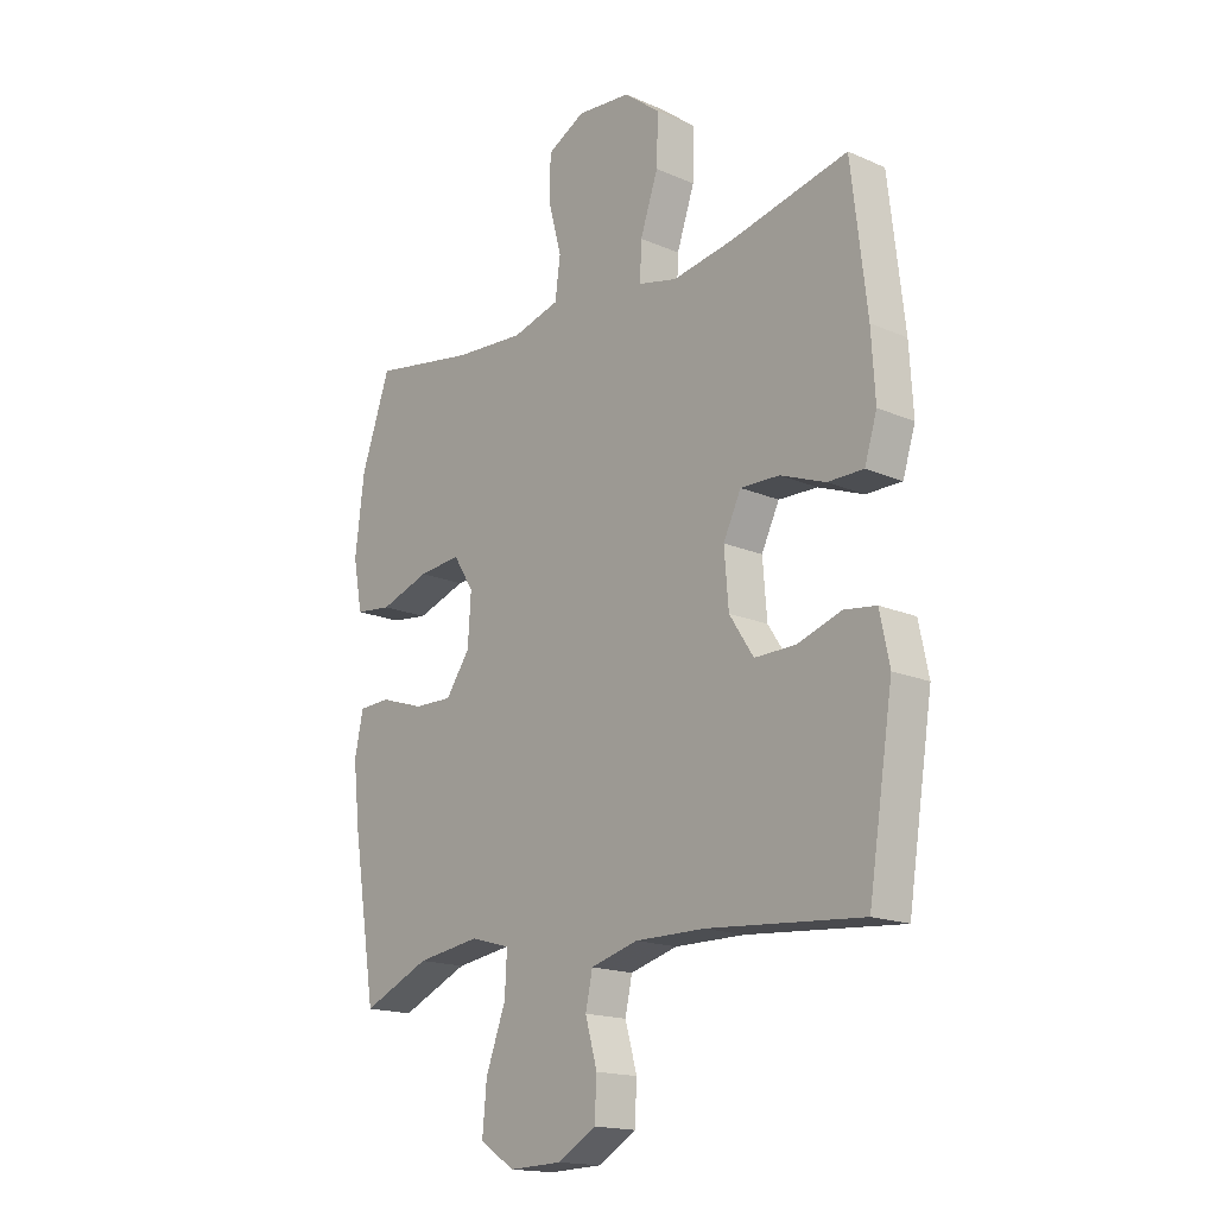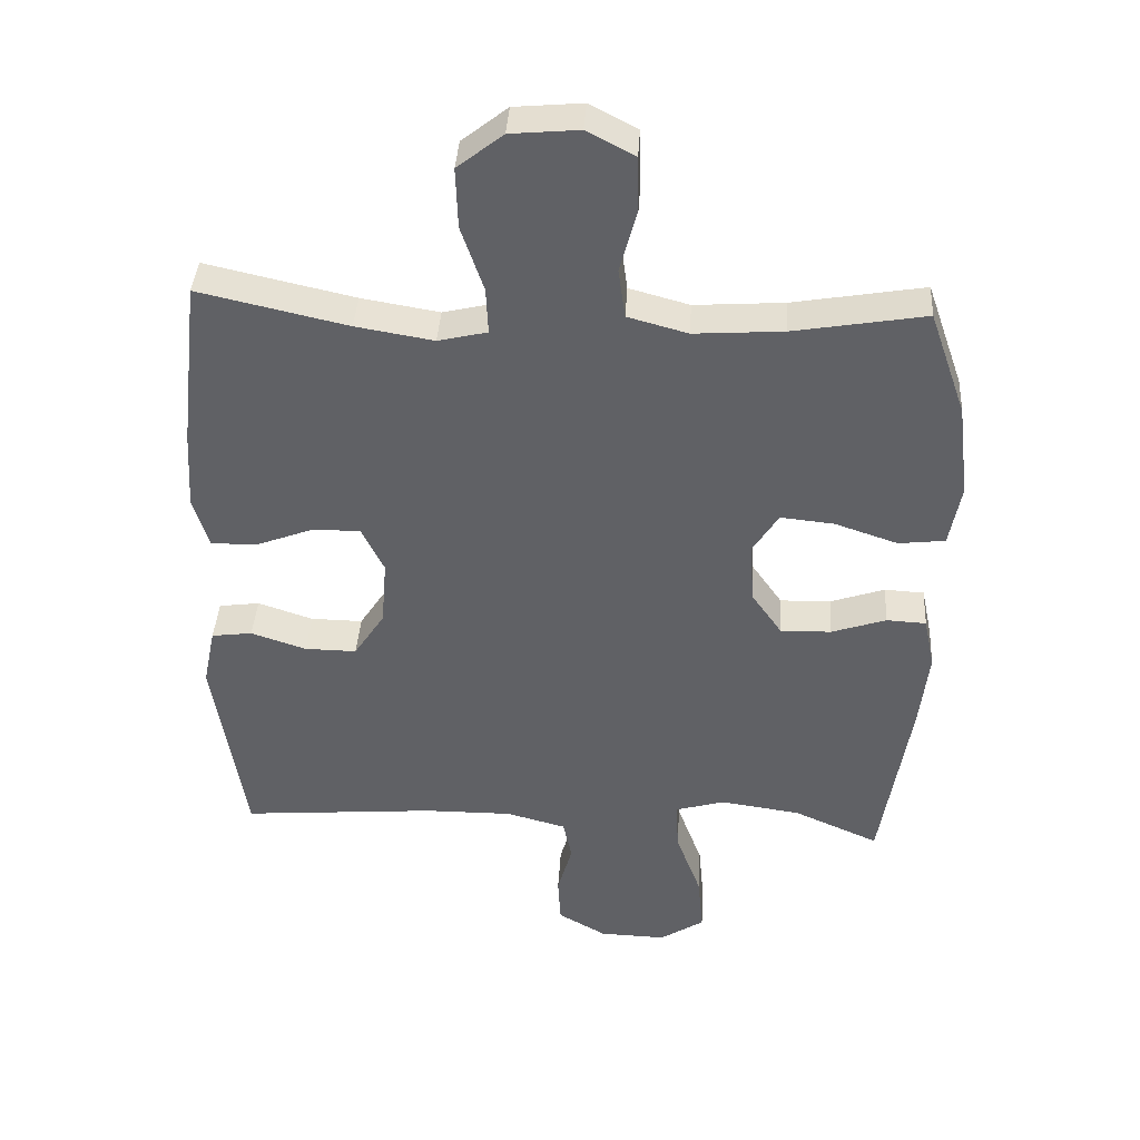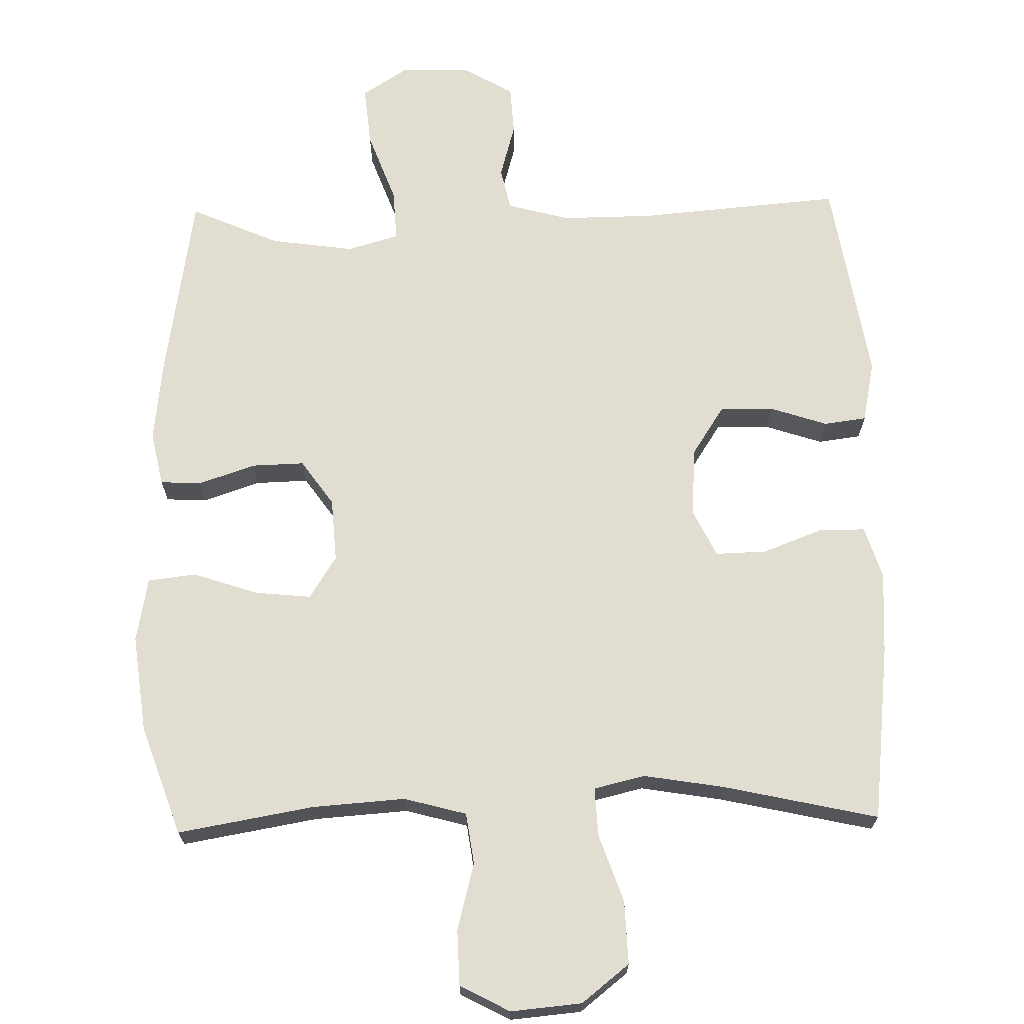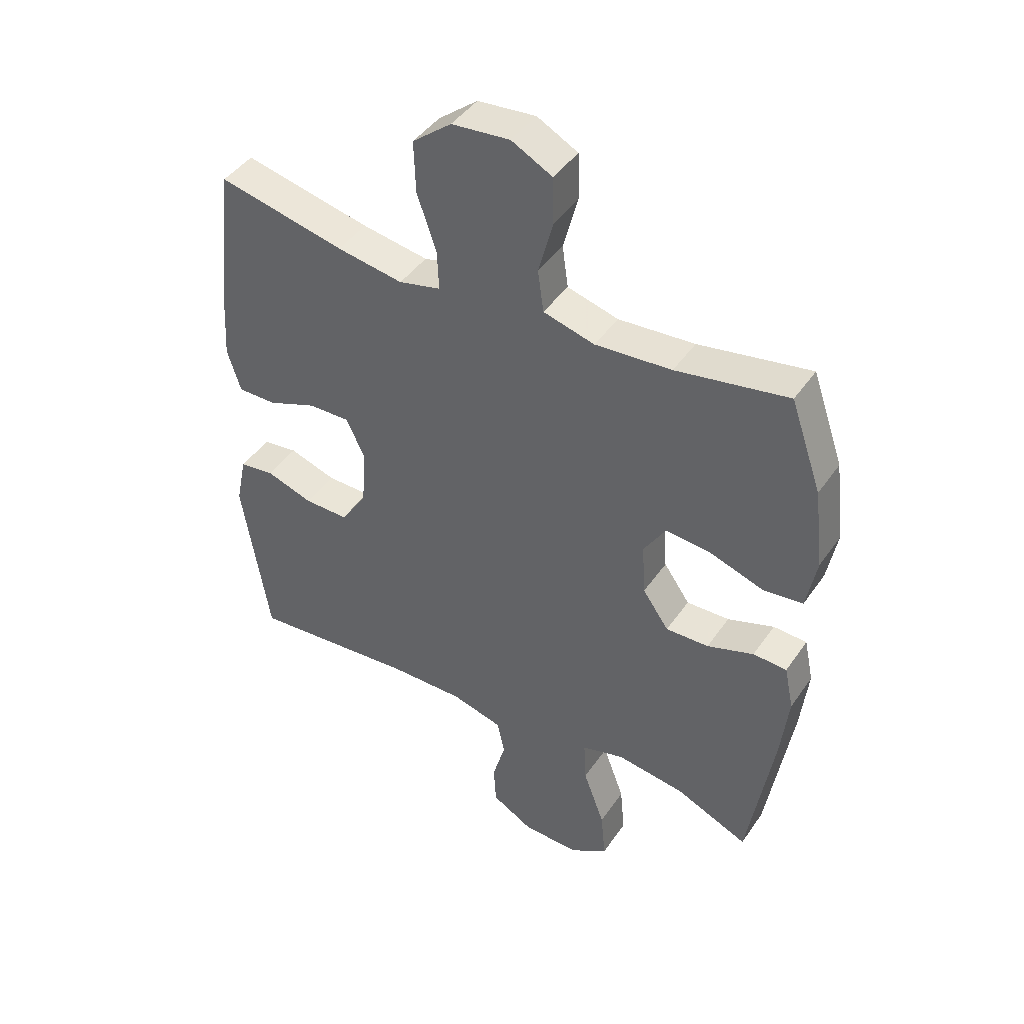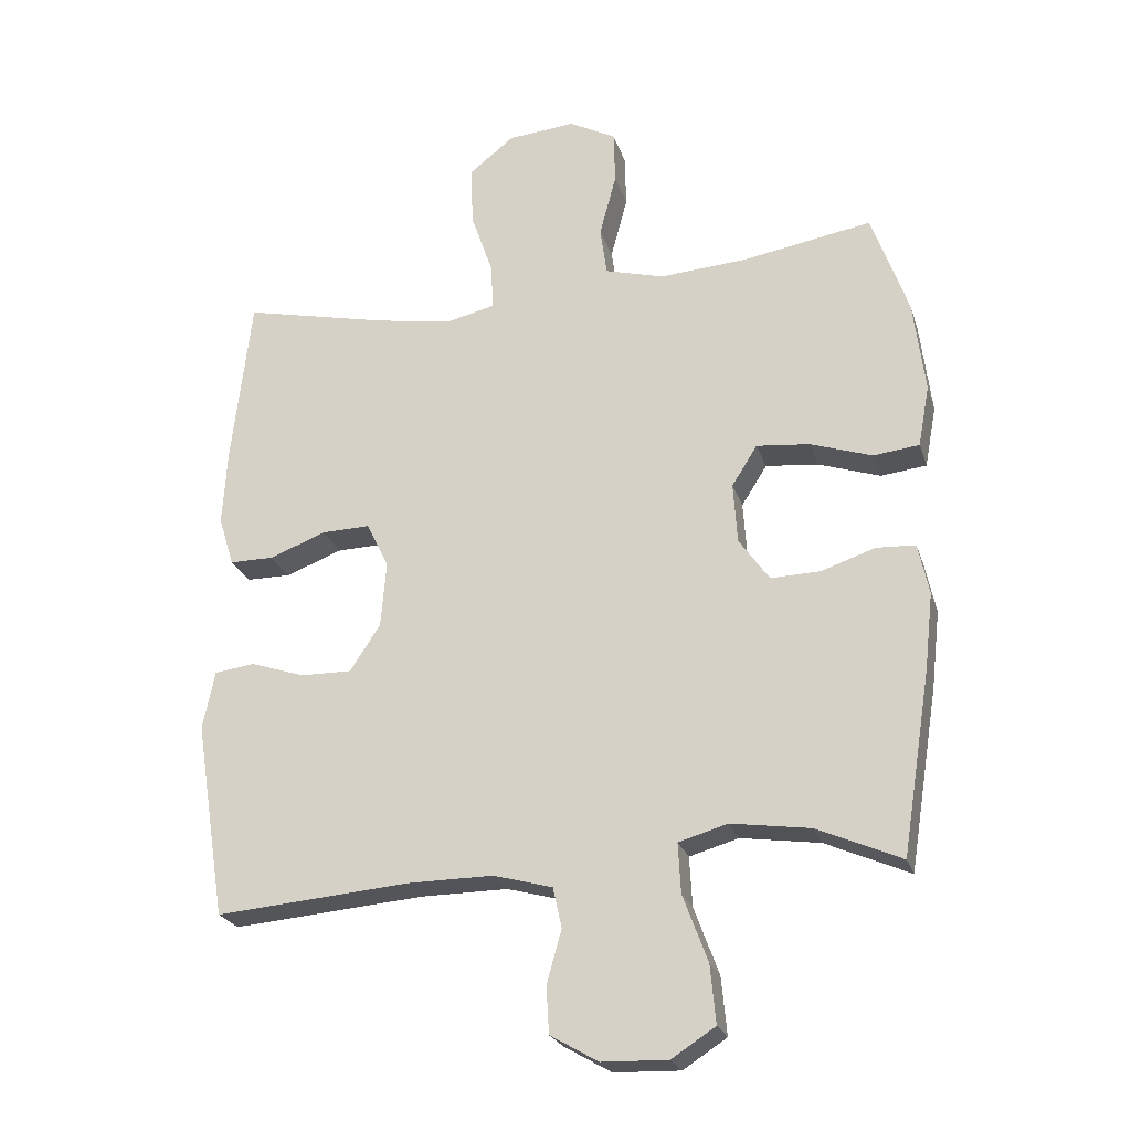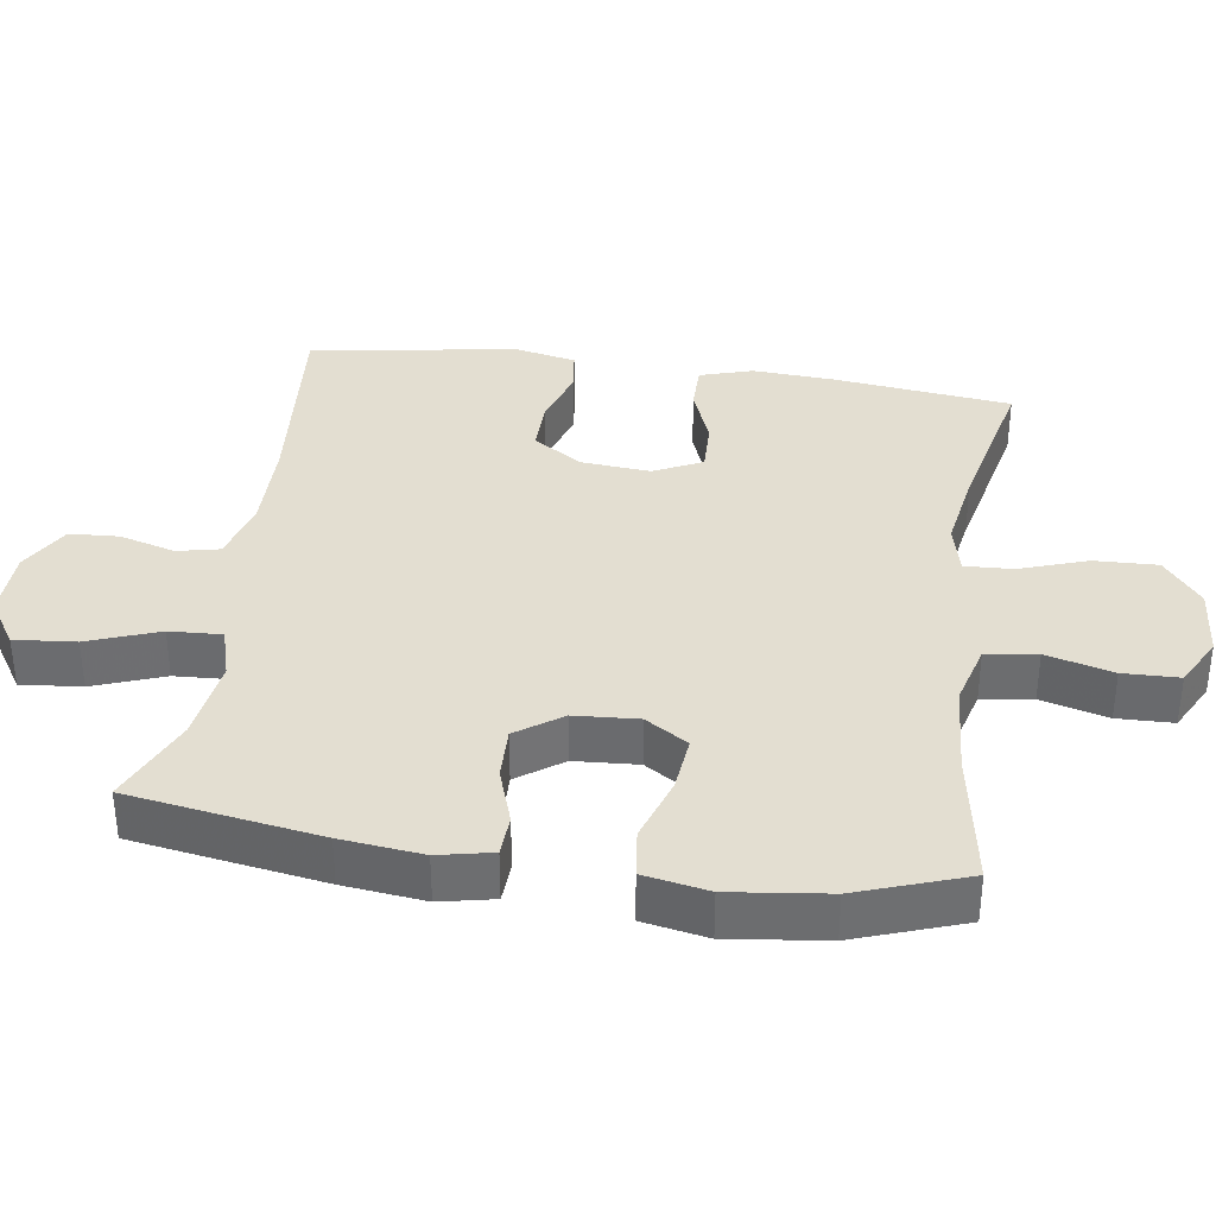
<metadata>
{"format":"obj","ext":"obj","renderer":"f3d","projection":"perspective","resolution":1024,"background":"white","views":[{"elev":-16.9,"azim":48.9,"up":"+Z"},{"elev":39.6,"azim":-176.5,"up":"+Z"},{"elev":68.7,"azim":-1.3,"up":"+Y"},{"elev":43.6,"azim":-148.0,"up":"+Z"},{"elev":-23.8,"azim":-164.2,"up":"+Z"},{"elev":36.0,"azim":-81.7,"up":"+Y"}]}
</metadata>
<code>
v 0.5 0.07 -0.5
v 0.213 0.07 -0.476
v 0.084 0.07 -0.475
v -0.004 0.07 -0.499
v -0.017 0.07 -0.559
v 0.005 0.07 -0.637
v 0.001 0.07 -0.707
v -0.07 0.07 -0.748
v -0.168 0.07 -0.751
v -0.233 0.07 -0.709
v -0.225 0.07 -0.623
v -0.188 0.07 -0.523
v -0.184 0.07 -0.449
v -0.257 0.07 -0.428
v -0.375 0.07 -0.445
v -0.5 0.07 -0.5
v -0.543 0.07 -0.231
v -0.556 0.07 -0.116
v -0.54 0.07 -0.04
v -0.482 0.07 -0.037
v -0.402 0.07 -0.064
v -0.328 0.07 -0.066
v -0.283 0.07 -0.002
v -0.277 0.07 0.088
v -0.315 0.07 0.148
v -0.394 0.07 0.14
v -0.486 0.07 0.109
v -0.554 0.07 0.117
v -0.571 0.07 0.208
v -0.554 0.07 0.346
v -0.5 0.07 0.5
v -0.308 0.07 0.467
v -0.177 0.07 0.458
v -0.089 0.07 0.482
v -0.079 0.07 0.554
v -0.104 0.07 0.648
v -0.102 0.07 0.727
v -0.032 0.07 0.764
v 0.068 0.07 0.755
v 0.135 0.07 0.702
v 0.132 0.07 0.613
v 0.099 0.07 0.517
v 0.096 0.07 0.449
v 0.168 0.07 0.432
v 0.282 0.07 0.451
v 0.5 0.07 0.5
v 0.529 0.07 0.25
v 0.536 0.07 0.134
v 0.513 0.07 0.06
v 0.447 0.07 0.06
v 0.363 0.07 0.092
v 0.291 0.07 0.094
v 0.258 0.07 0.026
v 0.266 0.07 -0.072
v 0.311 0.07 -0.141
v 0.387 0.07 -0.14
v 0.468 0.07 -0.113
v 0.528 0.07 -0.121
v 0.546 0.07 -0.208
v 0.5 0 -0.5
v 0.213 0 -0.476
v 0.084 0 -0.475
v -0.004 0 -0.499
v -0.017 0 -0.559
v 0.005 0 -0.637
v 0.001 0 -0.707
v -0.07 0 -0.748
v -0.168 0 -0.751
v -0.233 0 -0.709
v -0.225 0 -0.623
v -0.188 0 -0.523
v -0.184 0 -0.449
v -0.257 0 -0.428
v -0.375 0 -0.445
v -0.5 0 -0.5
v -0.543 0 -0.231
v -0.556 0 -0.116
v -0.54 0 -0.04
v -0.482 0 -0.037
v -0.402 0 -0.064
v -0.328 0 -0.066
v -0.283 0 -0.002
v -0.277 0 0.088
v -0.315 0 0.148
v -0.394 0 0.14
v -0.486 0 0.109
v -0.554 0 0.117
v -0.571 0 0.208
v -0.554 0 0.346
v -0.5 0 0.5
v -0.308 0 0.467
v -0.177 0 0.458
v -0.089 0 0.482
v -0.079 0 0.554
v -0.104 0 0.648
v -0.102 0 0.727
v -0.032 0 0.764
v 0.068 0 0.755
v 0.135 0 0.702
v 0.132 0 0.613
v 0.099 0 0.517
v 0.096 0 0.449
v 0.168 0 0.432
v 0.282 0 0.451
v 0.5 0 0.5
v 0.529 0 0.25
v 0.536 0 0.134
v 0.513 0 0.06
v 0.447 0 0.06
v 0.363 0 0.092
v 0.291 0 0.094
v 0.258 0 0.026
v 0.266 0 -0.072
v 0.311 0 -0.141
v 0.387 0 -0.14
v 0.468 0 -0.113
v 0.528 0 -0.121
v 0.546 0 -0.208
f 56 57 58 59
f 55 56 59 1
f 54 55 1 2
f 53 54 2 3
f 48 49 50 51
f 48 51 52
f 45 46 47 48
f 44 45 48 52
f 43 44 52 53
f 39 40 41 42
f 39 42 43
f 38 39 43
f 35 36 37 38
f 34 35 38 43
f 33 34 43 53
f 29 30 31 32
f 26 27 28 29
f 25 26 29 32
f 24 25 32 33
f 18 19 20 21
f 18 21 22
f 15 16 17 18
f 14 15 18 22
f 13 14 22 23
f 9 10 11 12
f 9 12 13
f 8 9 13
f 5 6 7 8
f 4 5 8 13
f 23 24 33 53
f 13 23 53
f 3 4 13 53
f 118 117 116 115
f 60 118 115 114
f 61 60 114 113
f 62 61 113 112
f 110 109 108 107
f 111 110 107
f 107 106 105 104
f 111 107 104 103
f 112 111 103 102
f 101 100 99 98
f 102 101 98
f 102 98 97
f 97 96 95 94
f 102 97 94 93
f 112 102 93 92
f 91 90 89 88
f 88 87 86 85
f 91 88 85 84
f 92 91 84 83
f 80 79 78 77
f 81 80 77
f 77 76 75 74
f 81 77 74 73
f 82 81 73 72
f 71 70 69 68
f 72 71 68
f 72 68 67
f 67 66 65 64
f 72 67 64 63
f 112 92 83 82
f 112 82 72
f 112 72 63 62
f 1 60 61 2
f 2 61 62 3
f 3 62 63 4
f 4 63 64 5
f 5 64 65 6
f 6 65 66 7
f 7 66 67 8
f 8 67 68 9
f 9 68 69 10
f 10 69 70 11
f 11 70 71 12
f 12 71 72 13
f 13 72 73 14
f 14 73 74 15
f 15 74 75 16
f 16 75 76 17
f 17 76 77 18
f 18 77 78 19
f 19 78 79 20
f 20 79 80 21
f 21 80 81 22
f 22 81 82 23
f 23 82 83 24
f 24 83 84 25
f 25 84 85 26
f 26 85 86 27
f 27 86 87 28
f 28 87 88 29
f 29 88 89 30
f 30 89 90 31
f 31 90 91 32
f 32 91 92 33
f 33 92 93 34
f 34 93 94 35
f 35 94 95 36
f 36 95 96 37
f 37 96 97 38
f 38 97 98 39
f 39 98 99 40
f 40 99 100 41
f 41 100 101 42
f 42 101 102 43
f 43 102 103 44
f 44 103 104 45
f 45 104 105 46
f 46 105 106 47
f 47 106 107 48
f 48 107 108 49
f 49 108 109 50
f 50 109 110 51
f 51 110 111 52
f 52 111 112 53
f 53 112 113 54
f 54 113 114 55
f 55 114 115 56
f 56 115 116 57
f 57 116 117 58
f 58 117 118 59
f 59 118 60 1

</code>
